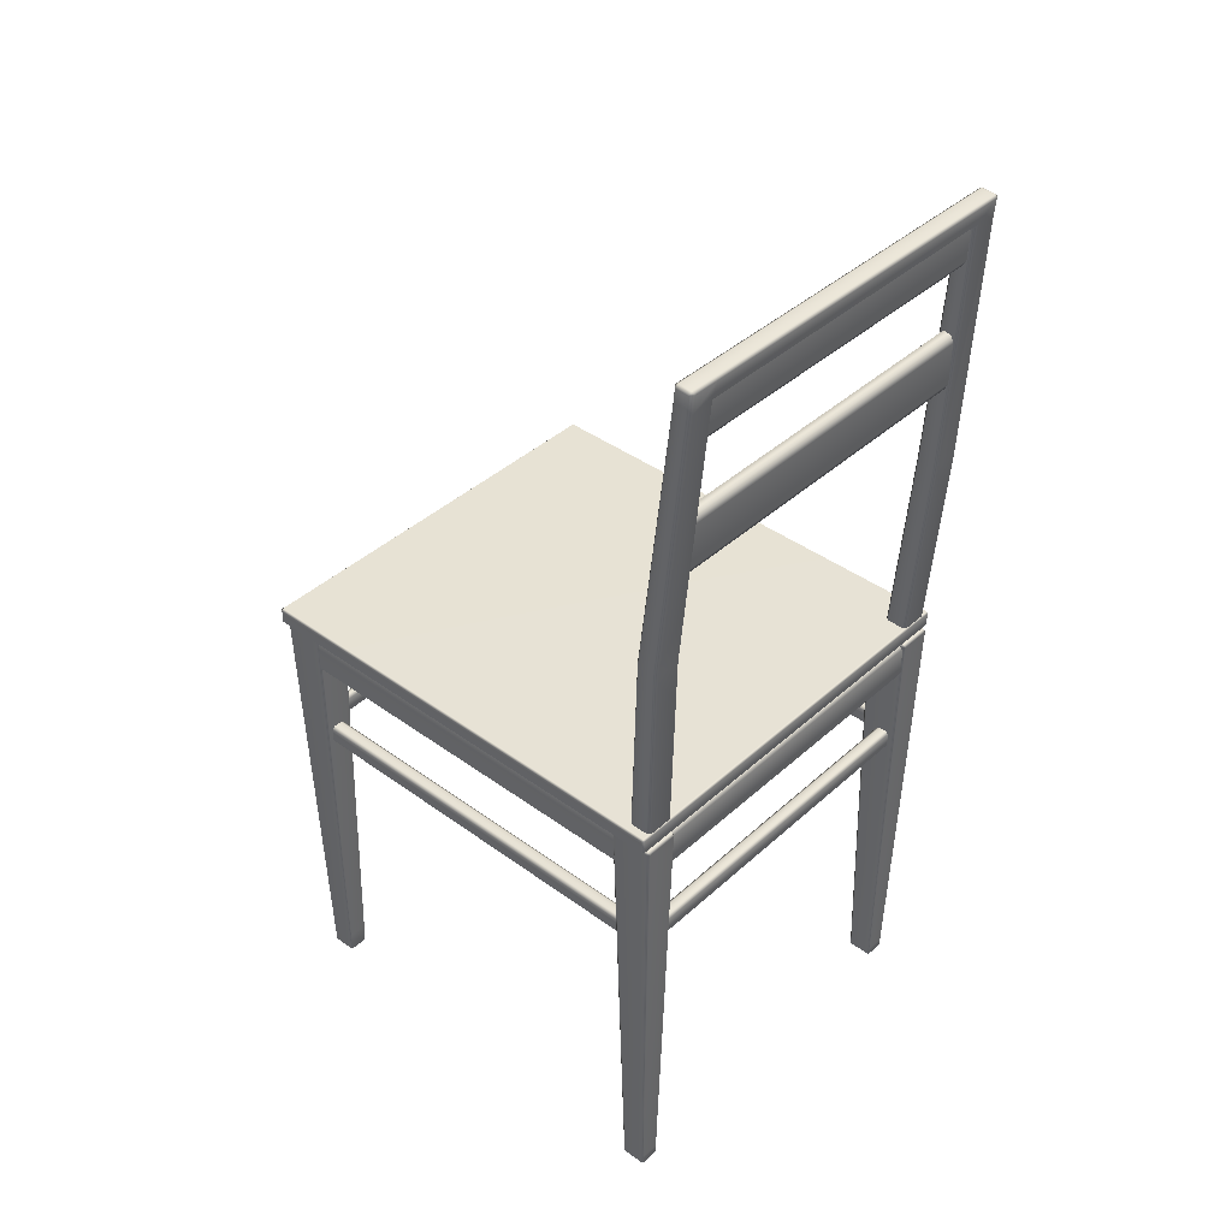
<metadata>
{"format":"obj","ext":"obj","renderer":"f3d","projection":"perspective","resolution":1024,"background":"white","views":[{"elev":40.1,"azim":132.0,"up":"+Z"}]}
</metadata>
<code>
o Chair_304
v -0.2 0.2516 -0.5237
v -0.2001 0.2515 -0.5325
v -0.2001 0.2265 -0.5325
v -0.2 0.2263 -0.5237
v -0.2019 0.2265 -0.5345
v -0.2019 0.2244 -0.5325
v -0.2019 0.2515 -0.5345
v -0.2019 0.2536 -0.5325
v -0.2017 0.2242 -0.5237
v -0.1945 0.2139 -0.01791
v -0.1915 0.2175 -0.01791
v -0.1945 0.2175 -0.01443
v -0.1945 0.2605 -0.01443
v -0.1915 0.2605 -0.01791
v -0.1945 0.2641 -0.01791
v -0.2017 0.2538 -0.5237
v -0.2 -0.2323 -0.525
v -0.2001 -0.2324 -0.5325
v -0.2001 -0.2574 -0.5325
v -0.2 -0.2575 -0.525
v -0.2019 -0.2574 -0.5345
v -0.2019 -0.2595 -0.5325
v -0.2019 -0.2324 -0.5345
v -0.2019 -0.2303 -0.5325
v -0.2018 -0.2596 -0.525
v -0.2018 -0.2301 -0.525
v -0.1915 -0.2234 -0.01791
v -0.1945 -0.2198 -0.01791
v -0.1945 -0.2234 -0.01443
v -0.1915 -0.2664 -0.01791
v -0.1945 -0.2664 -0.01443
v -0.1945 -0.27 -0.01791
v 0.2015 -0.2298 -0.5081
v 0.2019 -0.2303 -0.5325
v 0.2224 -0.2303 -0.5325
v 0.2228 -0.2298 -0.5081
v 0.1945 -0.2198 -0.01791
v 0.2298 -0.2198 -0.01791
v 0.2017 0.2538 -0.5212
v 0.2019 0.2536 -0.5325
v 0.2224 0.2536 -0.5325
v 0.2226 0.2538 -0.5212
v 0.1945 0.2641 -0.01791
v 0.2298 0.2641 -0.01791
v 0.2224 -0.2574 -0.5345
v 0.2224 -0.2324 -0.5345
v 0.2019 -0.2324 -0.5345
v 0.2019 -0.2574 -0.5345
v 0.2224 -0.2595 -0.5325
v 0.2019 -0.2595 -0.5325
v -0.2225 -0.2301 -0.525
v -0.2224 -0.2303 -0.5325
v -0.2298 -0.2198 -0.01791
v -0.2224 -0.2595 -0.5325
v -0.2225 -0.2596 -0.525
v -0.2298 -0.27 -0.01791
v -0.2224 -0.2324 -0.5345
v -0.2224 -0.2574 -0.5345
v -0.2225 0.2538 -0.5237
v -0.2224 0.2536 -0.5325
v -0.2298 0.2641 -0.01791
v -0.2243 -0.2575 -0.525
v -0.2241 -0.2574 -0.5325
v -0.2241 -0.2324 -0.5325
v -0.2243 -0.2323 -0.525
v -0.2327 -0.2664 -0.01791
v -0.2298 -0.2664 -0.01443
v -0.2327 -0.2234 -0.01791
v -0.2298 -0.2234 -0.01443
v 0.2243 0.2517 -0.5212
v 0.2242 0.2515 -0.5325
v 0.2242 0.2265 -0.5325
v 0.2243 0.2263 -0.5212
v 0.2224 0.2265 -0.5345
v 0.2224 0.2244 -0.5325
v 0.2224 0.2515 -0.5345
v 0.2226 0.2242 -0.5212
v 0.2298 0.2139 -0.01791
v 0.2328 0.2175 -0.01791
v 0.2298 0.2175 -0.01443
v 0.2298 0.2605 -0.01443
v 0.2328 0.2605 -0.01791
v 0.2019 0.2244 -0.5325
v 0.2017 0.2242 -0.5212
v 0.1945 0.2139 -0.01791
v 0.2228 -0.26 -0.5081
v 0.2015 -0.26 -0.5081
v 0.2298 -0.27 -0.01791
v 0.1945 -0.27 -0.01791
v 0.2246 -0.232 -0.5081
v 0.2242 -0.2324 -0.5325
v 0.2242 -0.2574 -0.5325
v 0.2246 -0.2578 -0.5081
v 0.2328 -0.2234 -0.01791
v 0.2298 -0.2234 -0.01443
v 0.2328 -0.2664 -0.01791
v 0.2298 -0.2664 -0.01443
v 0.1945 0.2175 -0.01443
v 0.1945 0.2605 -0.01443
v -0.2224 0.2244 -0.5325
v -0.2225 0.2242 -0.5237
v -0.2298 0.2139 -0.01791
v 0.2019 0.2515 -0.5345
v 0.2019 0.2265 -0.5345
v 0.1998 -0.2578 -0.5081
v 0.2002 -0.2574 -0.5325
v 0.2002 -0.2324 -0.5325
v 0.1998 -0.232 -0.5081
v 0.1916 -0.2234 -0.01791
v 0.1945 -0.2234 -0.01443
v 0.1945 -0.2664 -0.01443
v 0.1916 -0.2664 -0.01791
v -0.2243 0.2263 -0.5237
v -0.2241 0.2265 -0.5325
v -0.2241 0.2515 -0.5325
v -0.2243 0.2516 -0.5237
v -0.2224 0.2515 -0.5345
v -0.2224 0.2265 -0.5345
v -0.2327 0.2605 -0.01791
v -0.2298 0.2605 -0.01443
v -0.2298 0.2175 -0.01443
v -0.2327 0.2175 -0.01791
v 0.2 0.2263 -0.5212
v 0.2002 0.2265 -0.5325
v 0.2002 0.2515 -0.5325
v 0.2 0.2517 -0.5212
v 0.1916 0.2605 -0.01791
v 0.1916 0.2175 -0.01791
v 0.2308 0.2552 -0.02111
v 0.2308 0.2552 -0.05673
v 0.2308 -0.2611 -0.05673
v 0.2308 -0.2611 -0.02111
v -0.2247 -0.2611 -0.0628
v 0.2248 -0.2611 -0.0628
v 0.2248 0.2552 -0.0628
v -0.2247 0.2552 -0.0628
v -0.2308 -0.2611 -0.05673
v -0.2247 -0.2672 -0.05673
v -0.2308 0.2552 -0.05673
v -0.2247 0.2613 -0.05673
v 0.2248 -0.2672 -0.05673
v -0.2308 -0.2611 -0.02111
v -0.2308 0.2552 -0.02111
v 0.2248 -0.2672 -0.02111
v -0.2247 -0.2672 -0.02111
v -0.2247 -0.2611 -0.01503
v -0.2247 0.2552 -0.01503
v 0.2248 0.2552 -0.01503
v 0.2248 -0.2611 -0.01503
v -0.2247 0.2613 -0.02111
v 0.2231 0.2582 -0.02321
v 0.2318 0.2723 0.2254
v 0.2039 0.2723 0.2254
v 0.1953 0.2582 -0.02321
v 0.1928 0.2941 0.5253
v 0.218 0.2938 0.5225
v 0.1885 0.2957 0.5431
v 0.218 0.2957 0.5431
v 0.1998 0.2687 0.2257
v 0.1888 0.29 0.5199
v 0.1839 0.2902 0.5227
v 0.2359 0.2687 0.2257
v 0.2266 0.2549 -0.02321
v 0.2226 0.2921 0.5433
v 0.2226 0.2902 0.5227
v 0.1918 0.2549 -0.02321
v -0.1973 0.2582 -0.02321
v -0.2056 0.2723 0.2254
v -0.2335 0.2723 0.2254
v -0.2251 0.2582 -0.02321
v -0.2194 0.2938 0.5225
v -0.1942 0.2941 0.5253
v -0.2194 0.2957 0.5431
v -0.1899 0.2957 0.5431
v -0.1902 0.29 0.5199
v -0.1853 0.2902 0.5227
v -0.2015 0.2687 0.2257
v -0.2376 0.2687 0.2257
v -0.224 0.2902 0.5227
v -0.224 0.2921 0.5433
v -0.1938 0.2549 -0.02321
v -0.2286 0.2549 -0.02321
v -0.224 0.2757 0.5239
v -0.2376 0.2503 0.2271
v -0.224 0.2776 0.5445
v -0.2286 0.2347 -0.02321
v -0.1942 0.2723 0.527
v -0.1899 0.274 0.5447
v 0.1885 0.274 0.5447
v 0.1928 0.2723 0.527
v -0.2194 0.2721 0.5241
v -0.2194 0.274 0.5447
v -0.2335 0.2467 0.2274
v -0.2056 0.2467 0.2274
v -0.2251 0.2315 -0.02321
v -0.1973 0.2315 -0.02321
v -0.2015 0.2503 0.2271
v -0.1902 0.2755 0.5211
v -0.1853 0.2757 0.5239
v -0.1938 0.2347 -0.02321
v 0.2039 0.2467 0.2274
v 0.218 0.2721 0.5241
v 0.2318 0.2467 0.2274
v 0.218 0.274 0.5447
v 0.1953 0.2315 -0.02321
v 0.2231 0.2315 -0.02321
v 0.1888 0.2755 0.5211
v 0.1839 0.2757 0.5239
v 0.1998 0.2503 0.2271
v 0.2359 0.2503 0.2271
v 0.2226 0.2757 0.5239
v 0.2226 0.2776 0.5445
v 0.1918 0.2347 -0.02321
v 0.2266 0.2347 -0.02321
v 0.1885 0.2778 0.5473
v 0.1885 0.2923 0.5462
v 0.218 0.2923 0.5462
v 0.218 0.2778 0.5473
v -0.1899 0.2778 0.5473
v -0.1899 0.2923 0.5462
v -0.2194 0.2778 0.5473
v -0.2194 0.2923 0.5462
v -0.2351 -0.2737 0.003361
v 0.2351 -0.2737 0.003361
v 0.2351 -0.2737 -0.01212
v -0.2351 -0.2737 -0.01212
v 0.2351 -0.2712 0.005866
v -0.2351 -0.2712 0.005866
v -0.2376 -0.2712 0.003361
v -0.2376 -0.2712 -0.01212
v -0.2351 -0.2712 -0.01462
v 0.2351 -0.2712 -0.01462
v 0.2351 0.2613 0.003361
v -0.2351 0.2613 0.003361
v -0.2351 0.2613 -0.01212
v 0.2351 0.2613 -0.01212
v 0.2376 0.2588 0.003361
v 0.2351 0.2588 0.005866
v 0.2376 0.2588 -0.01212
v 0.2351 0.2588 -0.01462
v -0.2351 0.2588 -0.01462
v -0.2351 0.2588 0.005866
v -0.2376 0.2588 0.003361
v -0.2376 0.2588 -0.01212
v 0.2376 -0.2712 0.003361
v 0.2376 -0.2712 -0.01212
v -0.2036 0.2404 -0.1518
v -0.2036 0.2491 -0.1518
v 0.2022 0.2491 -0.1518
v 0.2022 0.2404 -0.1518
v -0.2113 0.2491 -0.1518
v -0.2036 0.2529 -0.1548
v -0.2113 0.2529 -0.1548
v -0.2113 0.2404 -0.1518
v -0.2197 0.2404 -0.1518
v -0.2197 0.2491 -0.1518
v -0.2074 0.2328 -0.1548
v -0.2113 0.2328 -0.1518
v -0.2036 0.2366 -0.1548
v -0.2235 0.2491 -0.1548
v -0.2197 0.2529 -0.1548
v -0.2235 0.2404 -0.1548
v -0.2235 0.2328 -0.1548
v -0.2197 0.2328 -0.1518
v -0.2197 -0.2435 -0.1518
v -0.2113 -0.2435 -0.1518
v -0.2197 -0.2511 -0.1518
v -0.2235 -0.2511 -0.1548
v -0.2235 -0.2435 -0.1548
v -0.2113 -0.2511 -0.1518
v -0.2197 -0.255 -0.1518
v -0.2113 -0.255 -0.1518
v -0.2036 -0.2511 -0.1518
v -0.2074 -0.2435 -0.1548
v -0.2036 -0.2473 -0.1548
v 0.2022 -0.2473 -0.1548
v 0.2022 -0.2511 -0.1518
v -0.2036 -0.255 -0.1518
v 0.2022 -0.255 -0.1518
v -0.2036 -0.2589 -0.1548
v -0.2113 -0.2589 -0.1548
v 0.2022 -0.2589 -0.1548
v -0.2197 -0.2589 -0.1548
v -0.2235 -0.255 -0.1548
v 0.2099 0.2529 -0.1714
v 0.2197 0.2529 -0.1714
v 0.2197 0.2529 -0.1548
v 0.2099 0.2529 -0.1548
v 0.2022 0.2529 -0.1714
v 0.2022 0.2529 -0.1548
v 0.2235 0.2491 -0.1548
v 0.2235 0.2491 -0.1714
v 0.2235 -0.2511 -0.1714
v 0.2235 -0.255 -0.1714
v 0.2235 -0.255 -0.1548
v 0.2235 -0.2511 -0.1548
v 0.2235 -0.2435 -0.1714
v 0.2235 -0.2435 -0.1548
v 0.2235 0.2328 -0.1714
v 0.2235 0.2328 -0.1548
v 0.2235 0.2404 -0.1714
v 0.2235 0.2404 -0.1548
v -0.2235 -0.2435 -0.1714
v -0.2235 0.2328 -0.1714
v -0.2235 -0.2511 -0.1714
v -0.2235 -0.255 -0.1714
v -0.2235 0.2404 -0.1714
v -0.2235 0.2491 -0.1714
v -0.2036 -0.2473 -0.1714
v 0.2022 -0.2473 -0.1714
v -0.2074 -0.2435 -0.1714
v 0.2099 -0.255 -0.1518
v 0.2099 -0.2511 -0.1518
v 0.2197 -0.2511 -0.1518
v 0.2197 -0.255 -0.1518
v 0.2197 -0.2435 -0.1518
v 0.2197 0.2328 -0.1518
v 0.2099 -0.2435 -0.1518
v 0.2099 0.2328 -0.1518
v 0.2061 -0.2435 -0.1548
v 0.2197 0.2404 -0.1518
v 0.2099 0.2404 -0.1518
v 0.2197 0.2491 -0.1518
v 0.2099 0.2491 -0.1518
v 0.2061 0.2328 -0.1548
v 0.2022 0.2366 -0.1548
v -0.2197 0.2404 -0.1744
v -0.2113 0.2404 -0.1744
v -0.2113 0.2491 -0.1744
v -0.2197 0.2491 -0.1744
v -0.2197 0.2529 -0.1714
v -0.2113 0.2529 -0.1714
v -0.2036 0.2529 -0.1714
v -0.2036 0.2491 -0.1744
v -0.2197 0.2328 -0.1744
v -0.2197 -0.2435 -0.1744
v -0.2113 0.2328 -0.1744
v -0.2113 -0.2435 -0.1744
v -0.2197 -0.2511 -0.1744
v -0.2197 -0.255 -0.1744
v -0.2113 -0.2511 -0.1744
v -0.2113 -0.255 -0.1744
v -0.2197 -0.2589 -0.1714
v -0.2036 -0.2511 -0.1744
v -0.2113 -0.2589 -0.1714
v -0.2036 -0.255 -0.1744
v 0.2022 -0.2511 -0.1744
v 0.2022 -0.255 -0.1744
v -0.2036 -0.2589 -0.1714
v 0.2022 -0.2589 -0.1714
v -0.2074 0.2328 -0.1714
v -0.2036 0.2404 -0.1744
v -0.2036 0.2366 -0.1714
v 0.2022 0.2491 -0.1744
v 0.2022 0.2404 -0.1744
v 0.2022 0.2366 -0.1714
v 0.2099 -0.255 -0.1744
v 0.2197 -0.255 -0.1744
v 0.2197 -0.2511 -0.1744
v 0.2099 -0.2511 -0.1744
v 0.2197 -0.2589 -0.1714
v 0.2099 -0.2589 -0.1714
v 0.2061 -0.2435 -0.1714
v 0.2099 -0.2435 -0.1744
v 0.2197 -0.2435 -0.1744
v 0.2197 0.2328 -0.1744
v 0.2099 0.2328 -0.1744
v 0.2061 0.2328 -0.1714
v 0.2099 0.2404 -0.1744
v 0.2197 0.2404 -0.1744
v 0.2197 0.2491 -0.1744
v 0.2099 0.2491 -0.1744
v 0.2099 -0.2589 -0.1548
v 0.2197 -0.2589 -0.1548
v -0.2007 0.2802 0.3852
v -0.2053 0.2778 0.3354
v 0.2039 0.2778 0.3354
v 0.1993 0.2802 0.3852
v -0.2007 0.2781 0.3936
v 0.1993 0.2781 0.3936
v -0.2053 0.2627 0.3386
v -0.2007 0.265 0.3884
v 0.1993 0.265 0.3884
v 0.2039 0.2627 0.3386
v -0.1958 0.2648 0.3302
v 0.1944 0.2648 0.3302
v 0.1993 0.2679 0.3957
v -0.2007 0.2679 0.3957
v -0.1958 0.2749 0.3281
v 0.1944 0.2749 0.3281
v -0.2007 0.2893 0.5231
v -0.2053 0.2873 0.484
v 0.2039 0.2873 0.484
v 0.1993 0.2893 0.5231
v -0.2007 0.2871 0.5297
v 0.1993 0.2871 0.5297
v -0.2053 0.2721 0.4866
v -0.2007 0.2741 0.5257
v 0.1993 0.2741 0.5257
v 0.2039 0.2721 0.4866
v -0.1958 0.2743 0.48
v 0.1944 0.2743 0.48
v 0.1993 0.2769 0.5314
v -0.2007 0.2769 0.5314
v -0.1958 0.2844 0.4782
v 0.1944 0.2844 0.4782
v 0.2248 0.2613 -0.05673
v 0.2248 0.2613 -0.02111
f 1 3 2
f 1 4 3
f 5 2 3
f 6 5 3
f 5 7 2
f 8 2 7
f 8 1 2
f 9 3 4
f 9 6 3
f 10 9 4
f 10 4 11
f 11 12 10
f 11 13 12
f 11 14 13
f 14 4 1
f 14 11 4
f 14 15 13
f 16 14 1
f 16 15 14
f 8 16 1
f 17 19 18
f 17 20 19
f 21 18 19
f 22 21 19
f 21 23 18
f 24 18 23
f 24 17 18
f 25 19 20
f 25 22 19
f 24 26 17
f 26 27 17
f 27 20 17
f 26 28 27
f 27 28 29
f 30 27 29
f 27 30 20
f 30 29 31
f 30 31 32
f 32 20 30
f 32 25 20
f 33 35 34
f 33 36 35
f 37 36 33
f 37 38 36
f 39 41 40
f 39 42 41
f 43 42 39
f 43 44 42
f 45 47 46
f 45 48 47
f 48 45 49
f 48 49 50
f 34 46 47
f 34 35 46
f 51 24 52
f 51 26 24
f 53 26 51
f 53 28 26
f 25 54 22
f 25 55 54
f 32 55 25
f 32 56 55
f 21 57 23
f 21 58 57
f 58 21 22
f 58 22 54
f 52 23 57
f 52 24 23
f 59 8 60
f 59 16 8
f 61 16 59
f 61 15 16
f 62 64 63
f 62 65 64
f 57 63 64
f 52 57 64
f 57 58 63
f 54 63 58
f 62 63 54
f 51 64 65
f 51 52 64
f 62 54 55
f 66 62 55
f 66 65 62
f 66 55 56
f 56 67 66
f 68 66 67
f 66 68 65
f 68 67 69
f 53 68 69
f 53 65 68
f 53 51 65
f 70 72 71
f 70 73 72
f 74 71 72
f 75 74 72
f 74 76 71
f 41 71 76
f 41 70 71
f 72 77 75
f 72 73 77
f 73 78 77
f 73 79 78
f 78 79 80
f 79 81 80
f 79 82 81
f 82 73 70
f 82 79 73
f 44 81 82
f 42 82 70
f 42 44 82
f 41 42 70
f 77 83 75
f 77 84 83
f 78 84 77
f 78 85 84
f 86 50 49
f 86 87 50
f 88 87 86
f 88 89 87
f 90 92 91
f 90 93 92
f 45 91 92
f 92 49 45
f 45 46 91
f 91 46 35
f 90 91 35
f 90 35 36
f 94 90 36
f 94 93 90
f 94 36 38
f 38 95 94
f 96 94 95
f 94 96 93
f 93 96 88
f 96 97 88
f 96 95 97
f 93 88 86
f 92 86 49
f 92 93 86
f 80 99 98
f 80 81 99
f 85 80 98
f 85 78 80
f 44 99 81
f 44 43 99
f 9 100 6
f 9 101 100
f 10 101 9
f 10 102 101
f 74 103 76
f 74 104 103
f 104 74 75
f 104 75 83
f 76 103 40
f 76 40 41
f 105 107 106
f 105 108 107
f 106 107 47
f 107 34 47
f 106 47 48
f 106 48 50
f 105 106 50
f 105 50 87
f 107 33 34
f 107 108 33
f 108 37 33
f 108 109 37
f 109 110 37
f 111 110 109
f 111 109 112
f 112 105 87
f 112 108 105
f 112 109 108
f 112 89 111
f 112 87 89
f 113 115 114
f 113 116 115
f 117 114 115
f 115 60 117
f 117 118 114
f 100 114 118
f 113 114 100
f 113 100 101
f 115 59 60
f 115 116 59
f 116 61 59
f 116 119 61
f 119 120 61
f 119 121 120
f 119 122 121
f 122 113 101
f 122 116 113
f 122 119 116
f 102 121 122
f 122 101 102
f 123 125 124
f 123 126 125
f 124 125 103
f 125 40 103
f 124 103 104
f 124 104 83
f 83 123 124
f 39 125 126
f 39 40 125
f 43 39 126
f 43 126 127
f 127 99 43
f 98 99 127
f 98 127 128
f 128 126 123
f 128 127 126
f 128 85 98
f 84 128 123
f 84 85 128
f 83 84 123
f 12 120 121
f 12 13 120
f 15 120 13
f 15 61 120
f 102 12 121
f 102 10 12
f 31 69 67
f 31 29 69
f 56 31 67
f 56 32 31
f 69 29 28
f 69 28 53
f 97 110 111
f 97 95 110
f 89 97 111
f 89 88 97
f 110 95 38
f 110 38 37
f 118 6 100
f 118 5 6
f 5 118 117
f 5 117 7
f 7 117 60
f 7 60 8
f 129 131 130
f 129 132 131
f 133 135 134
f 133 136 135
f 136 133 137
f 138 137 133
f 136 137 139
f 139 140 136
f 133 141 138
f 133 134 141
f 142 139 137
f 142 143 139
f 144 138 141
f 144 145 138
f 131 144 141
f 131 132 144
f 146 148 147
f 146 149 148
f 143 146 147
f 150 143 147
f 143 142 146
f 145 146 142
f 145 149 146
f 145 144 149
f 151 153 152
f 151 154 153
f 152 153 155
f 152 155 156
f 156 155 157
f 156 157 158
f 159 155 153
f 159 160 155
f 161 155 160
f 162 151 152
f 162 163 151
f 164 156 158
f 164 165 156
f 165 152 156
f 165 162 152
f 166 153 154
f 166 159 153
f 167 169 168
f 167 170 169
f 168 169 171
f 168 171 172
f 172 171 173
f 172 173 174
f 174 155 172
f 174 157 155
f 168 172 175
f 176 175 172
f 168 175 177
f 167 168 177
f 178 171 169
f 178 179 171
f 179 173 171
f 179 180 173
f 167 177 181
f 182 169 170
f 182 178 169
f 178 183 179
f 178 184 183
f 179 183 185
f 179 185 180
f 182 184 178
f 182 186 184
f 187 189 188
f 187 190 189
f 191 187 188
f 191 188 192
f 193 187 191
f 193 194 187
f 195 194 193
f 195 196 194
f 197 187 194
f 197 198 187
f 199 187 198
f 184 195 193
f 184 186 195
f 185 191 192
f 185 183 191
f 183 193 191
f 183 184 193
f 200 194 196
f 200 197 194
f 197 175 198
f 197 177 175
f 200 177 197
f 200 181 177
f 201 202 190
f 201 203 202
f 190 202 204
f 190 204 189
f 205 203 201
f 205 206 203
f 201 190 207
f 208 207 190
f 201 207 209
f 205 201 209
f 210 202 203
f 210 211 202
f 211 204 202
f 211 212 204
f 205 209 213
f 214 203 206
f 214 210 203
f 215 217 216
f 215 218 217
f 218 215 189
f 218 189 204
f 204 212 218
f 217 218 212
f 217 212 164
f 164 158 217
f 216 217 158
f 216 158 157
f 211 164 212
f 211 165 164
f 210 165 211
f 210 162 165
f 214 162 210
f 214 163 162
f 219 216 220
f 219 215 216
f 221 219 220
f 221 220 222
f 219 221 192
f 192 221 185
f 219 192 188
f 188 215 219
f 222 220 174
f 222 174 173
f 173 180 222
f 221 180 185
f 221 222 180
f 188 189 215
f 220 157 174
f 220 216 157
f 159 207 160
f 159 209 207
f 166 209 159
f 166 213 209
f 176 208 199
f 176 161 208
f 176 199 198
f 176 198 175
f 199 208 190
f 199 190 187
f 154 213 166
f 213 154 205
f 205 154 206
f 206 154 151
f 206 151 163
f 206 163 214
f 170 186 182
f 186 170 195
f 195 170 196
f 196 170 167
f 196 167 181
f 196 181 200
f 223 225 224
f 223 226 225
f 223 224 227
f 223 227 228
f 223 228 229
f 226 223 229
f 226 229 230
f 231 226 230
f 231 225 226
f 231 232 225
f 233 235 234
f 233 236 235
f 236 233 237
f 233 238 237
f 236 237 239
f 239 240 236
f 240 235 236
f 240 241 235
f 233 242 238
f 233 234 242
f 243 230 229
f 243 244 230
f 243 229 228
f 243 228 242
f 241 230 244
f 241 231 230
f 245 239 237
f 245 246 239
f 245 237 238
f 245 238 227
f 232 239 246
f 232 240 239
f 228 238 242
f 228 227 238
f 208 160 207
f 208 161 160
f 161 172 155
f 161 176 172
f 247 249 248
f 247 250 249
f 251 247 248
f 251 248 252
f 251 252 253
f 251 254 247
f 255 254 251
f 255 251 256
f 253 256 251
f 254 257 247
f 257 254 258
f 247 257 259
f 259 250 247
f 260 255 256
f 261 260 256
f 253 261 256
f 260 262 255
f 263 255 262
f 263 264 255
f 264 254 255
f 264 258 254
f 265 258 264
f 263 265 264
f 265 266 258
f 267 266 265
f 268 267 265
f 268 265 269
f 263 269 265
f 267 270 266
f 271 270 267
f 268 271 267
f 271 272 270
f 273 266 270
f 266 273 274
f 274 273 275
f 273 276 275
f 273 277 276
f 278 277 273
f 270 278 273
f 270 272 278
f 278 279 277
f 280 278 272
f 280 279 278
f 280 272 281
f 280 282 279
f 283 272 271
f 283 281 272
f 284 283 271
f 268 284 271
f 258 274 257
f 258 266 274
f 285 287 286
f 285 288 287
f 289 288 285
f 289 290 288
f 291 286 287
f 291 292 286
f 293 295 294
f 293 296 295
f 297 296 293
f 297 298 296
f 299 298 297
f 299 300 298
f 301 300 299
f 301 302 300
f 292 302 301
f 292 291 302
f 303 263 304
f 303 269 263
f 305 269 303
f 305 268 269
f 306 268 305
f 306 284 268
f 262 304 263
f 262 307 304
f 307 262 260
f 307 260 308
f 309 276 310
f 309 275 276
f 311 275 309
f 311 274 275
f 312 314 313
f 312 315 314
f 313 314 316
f 298 316 314
f 298 314 296
f 298 317 316
f 318 316 317
f 313 316 318
f 318 317 319
f 320 313 318
f 276 313 320
f 313 276 277
f 277 312 313
f 319 317 321
f 321 317 300
f 298 300 317
f 321 300 302
f 319 321 322
f 322 321 323
f 302 323 321
f 322 323 324
f 322 325 319
f 325 318 319
f 325 320 318
f 250 325 322
f 325 250 326
f 249 322 324
f 249 250 322
f 290 249 324
f 290 324 288
f 287 324 323
f 287 288 324
f 287 323 291
f 302 291 323
f 290 248 249
f 290 252 248
f 327 329 328
f 327 330 329
f 329 330 331
f 330 308 331
f 329 331 332
f 329 332 333
f 329 333 334
f 334 328 329
f 330 307 308
f 330 327 307
f 307 327 335
f 307 335 304
f 335 303 304
f 335 336 303
f 336 335 337
f 327 337 335
f 327 328 337
f 336 337 338
f 339 303 336
f 339 305 303
f 339 306 305
f 339 340 306
f 340 339 341
f 336 341 339
f 336 338 341
f 340 341 342
f 306 340 343
f 311 341 338
f 341 311 344
f 344 342 341
f 344 311 309
f 340 345 343
f 340 342 345
f 345 342 346
f 344 346 342
f 346 344 347
f 309 347 344
f 346 347 348
f 345 346 349
f 346 350 349
f 346 348 350
f 309 310 347
f 351 311 338
f 351 338 337
f 337 352 351
f 352 337 328
f 351 352 353
f 334 352 328
f 352 334 354
f 352 354 355
f 352 356 353
f 352 355 356
f 331 253 332
f 331 261 253
f 261 331 308
f 261 308 260
f 332 253 252
f 332 252 333
f 333 252 290
f 333 290 289
f 357 359 358
f 357 360 359
f 357 358 361
f 358 294 361
f 357 361 362
f 350 357 362
f 350 348 357
f 360 357 348
f 360 348 347
f 347 363 360
f 363 347 310
f 360 363 364
f 364 359 360
f 358 293 294
f 358 359 293
f 293 359 365
f 364 365 359
f 364 366 365
f 364 367 366
f 367 364 363
f 293 365 297
f 367 363 368
f 368 369 367
f 369 366 367
f 356 369 368
f 369 356 355
f 365 299 297
f 365 366 299
f 301 299 366
f 301 366 370
f 369 370 366
f 370 292 301
f 370 371 292
f 369 371 370
f 292 371 286
f 371 285 286
f 371 372 285
f 372 369 355
f 369 372 371
f 285 372 354
f 372 355 354
f 285 354 289
f 354 333 289
f 354 334 333
f 351 274 311
f 351 257 274
f 356 259 353
f 356 326 259
f 326 356 368
f 326 368 325
f 350 280 349
f 350 282 280
f 362 282 350
f 362 373 282
f 361 373 362
f 361 374 373
f 374 361 294
f 374 294 295
f 345 283 343
f 345 281 283
f 284 343 283
f 284 306 343
f 349 281 345
f 349 280 281
f 363 325 368
f 363 320 325
f 374 295 315
f 295 314 315
f 295 296 314
f 373 374 315
f 373 315 312
f 373 312 279
f 373 279 282
f 277 279 312
f 353 257 351
f 353 259 257
f 320 310 276
f 320 363 310
f 259 326 250
f 375 377 376
f 375 378 377
f 379 378 375
f 379 380 378
f 381 383 382
f 381 384 383
f 385 384 381
f 385 386 384
f 382 383 387
f 382 387 388
f 388 380 379
f 388 387 380
f 389 386 385
f 389 390 386
f 390 376 377
f 390 389 376
f 391 393 392
f 391 394 393
f 395 394 391
f 395 396 394
f 397 399 398
f 397 400 399
f 401 400 397
f 401 402 400
f 398 399 403
f 398 403 404
f 404 396 395
f 404 403 396
f 405 402 401
f 405 406 402
f 406 392 393
f 406 405 392
f 241 244 235
f 234 235 244
f 234 244 243
f 243 242 234
f 246 225 232
f 224 225 246
f 224 246 245
f 224 245 227
f 231 240 232
f 231 241 240
f 407 130 135
f 135 140 407
f 135 136 140
f 134 135 130
f 134 130 131
f 134 131 141
f 149 144 132
f 132 148 149
f 132 129 148
f 129 408 148
f 408 147 148
f 408 150 147
f 139 150 140
f 139 143 150
f 150 407 140
f 150 408 407
f 142 138 145
f 142 137 138
f 129 407 408
f 129 130 407

</code>
